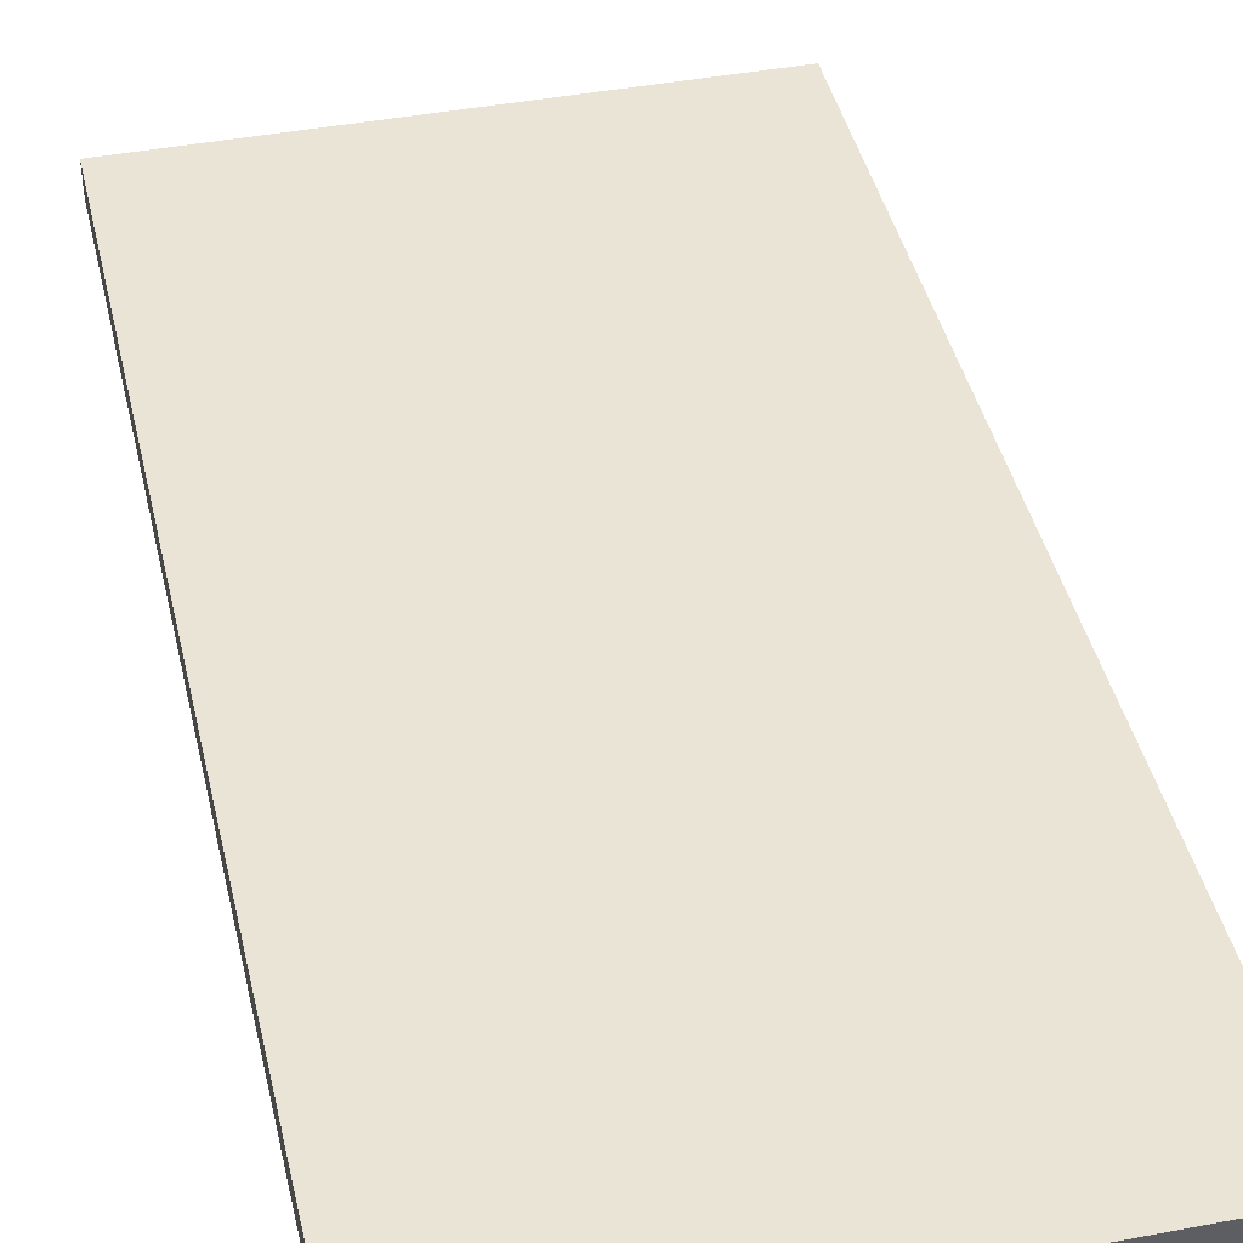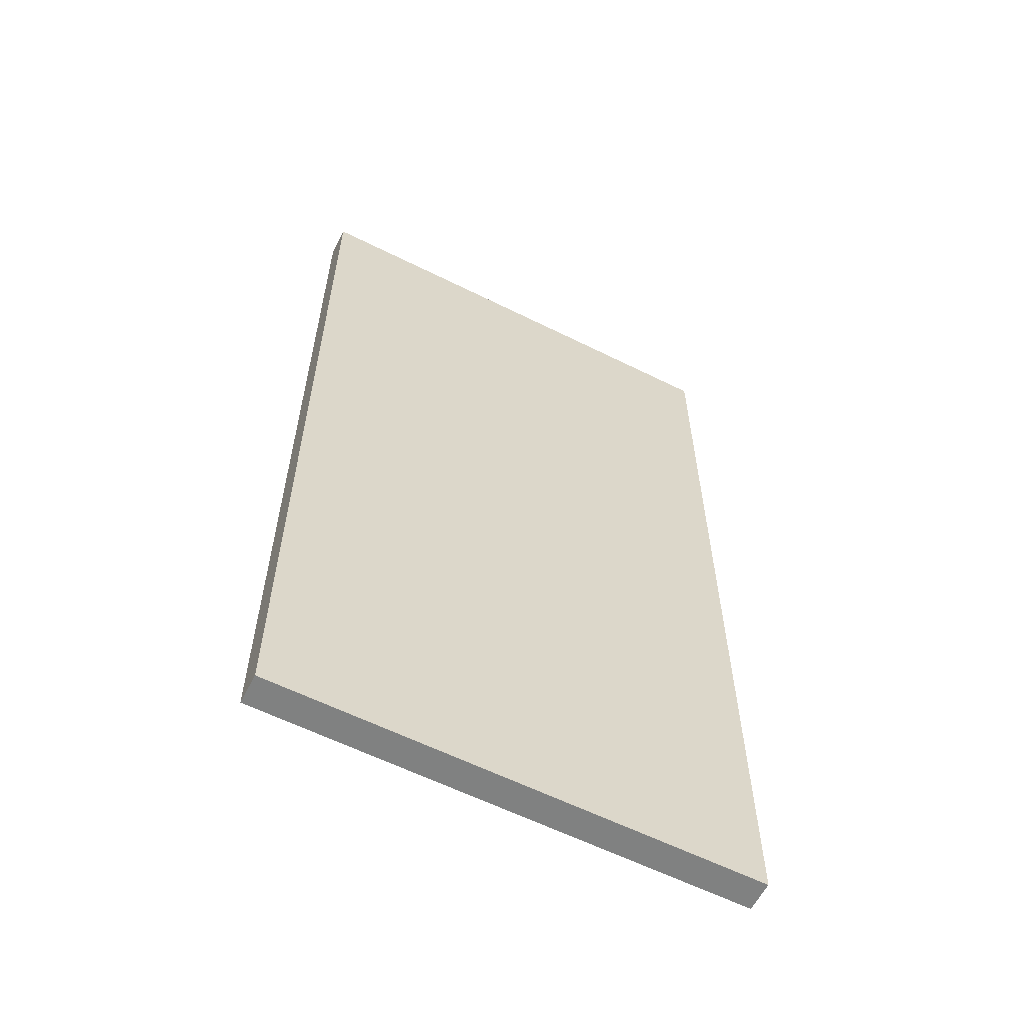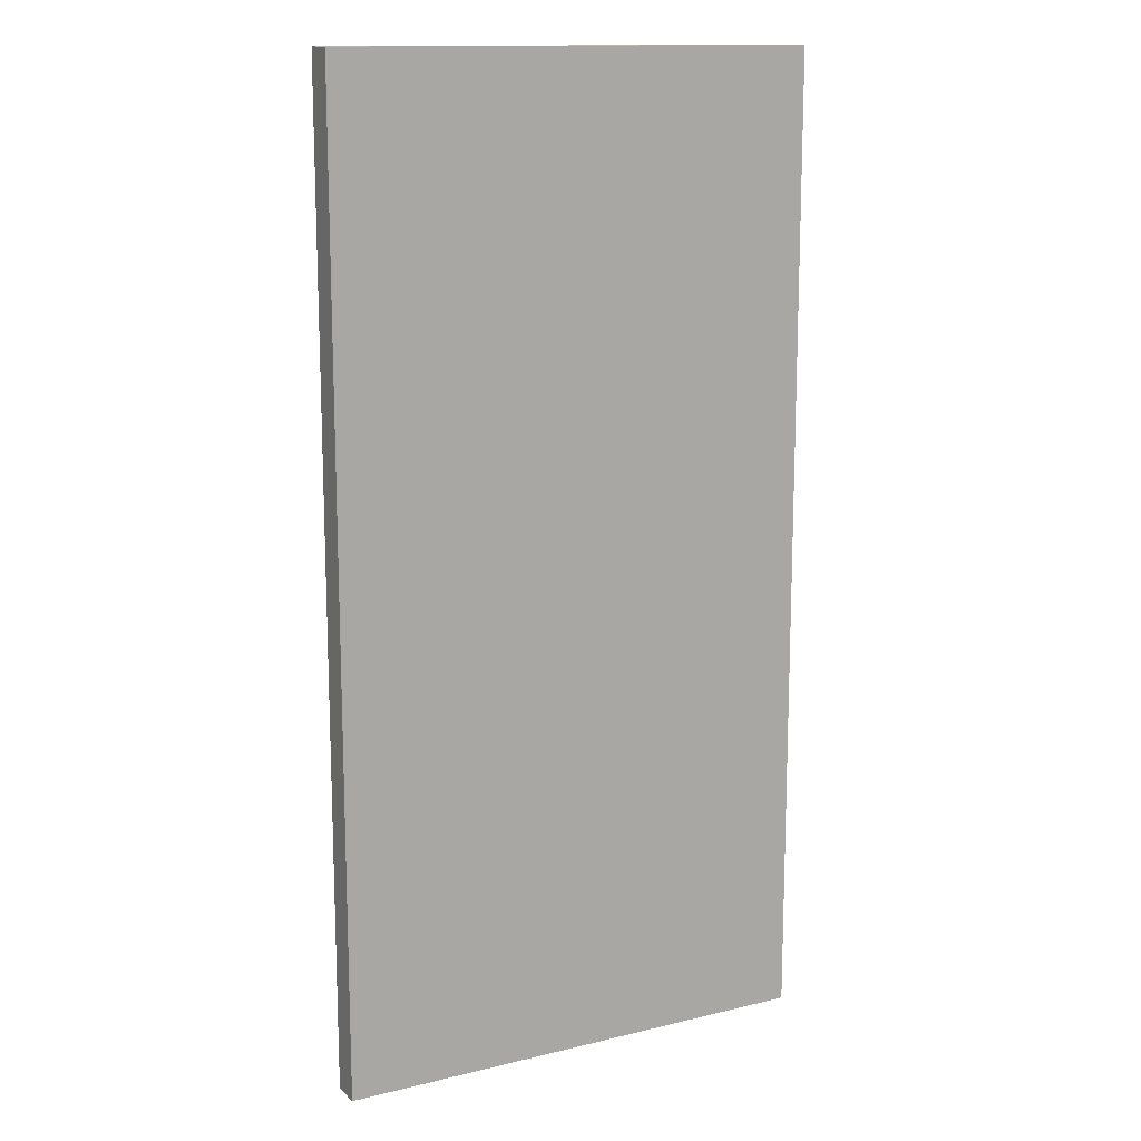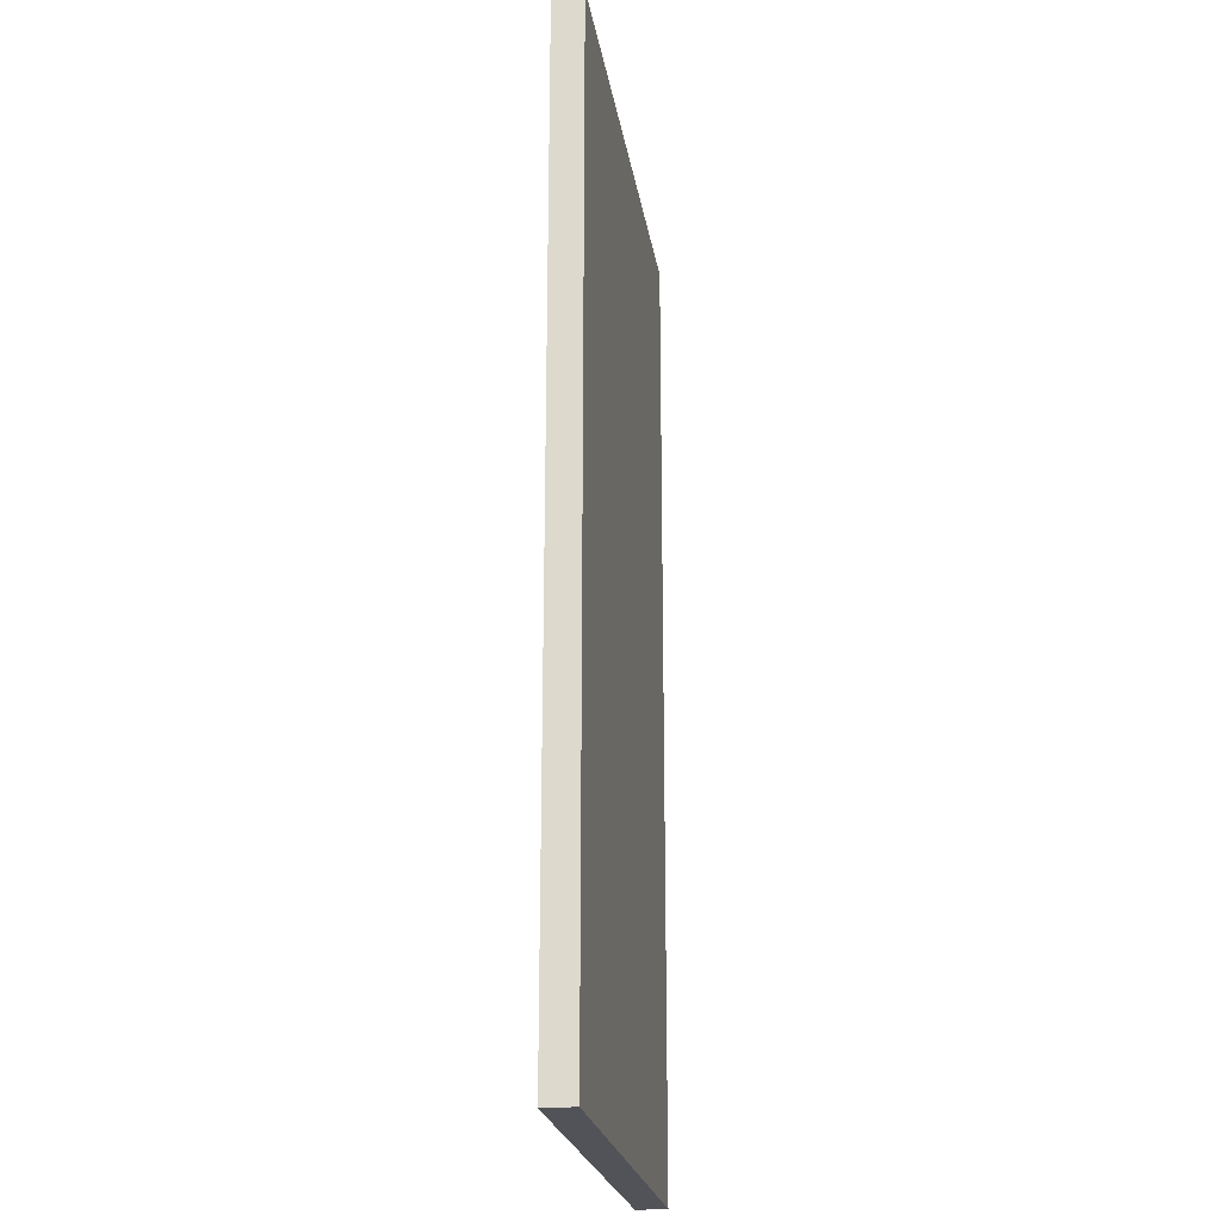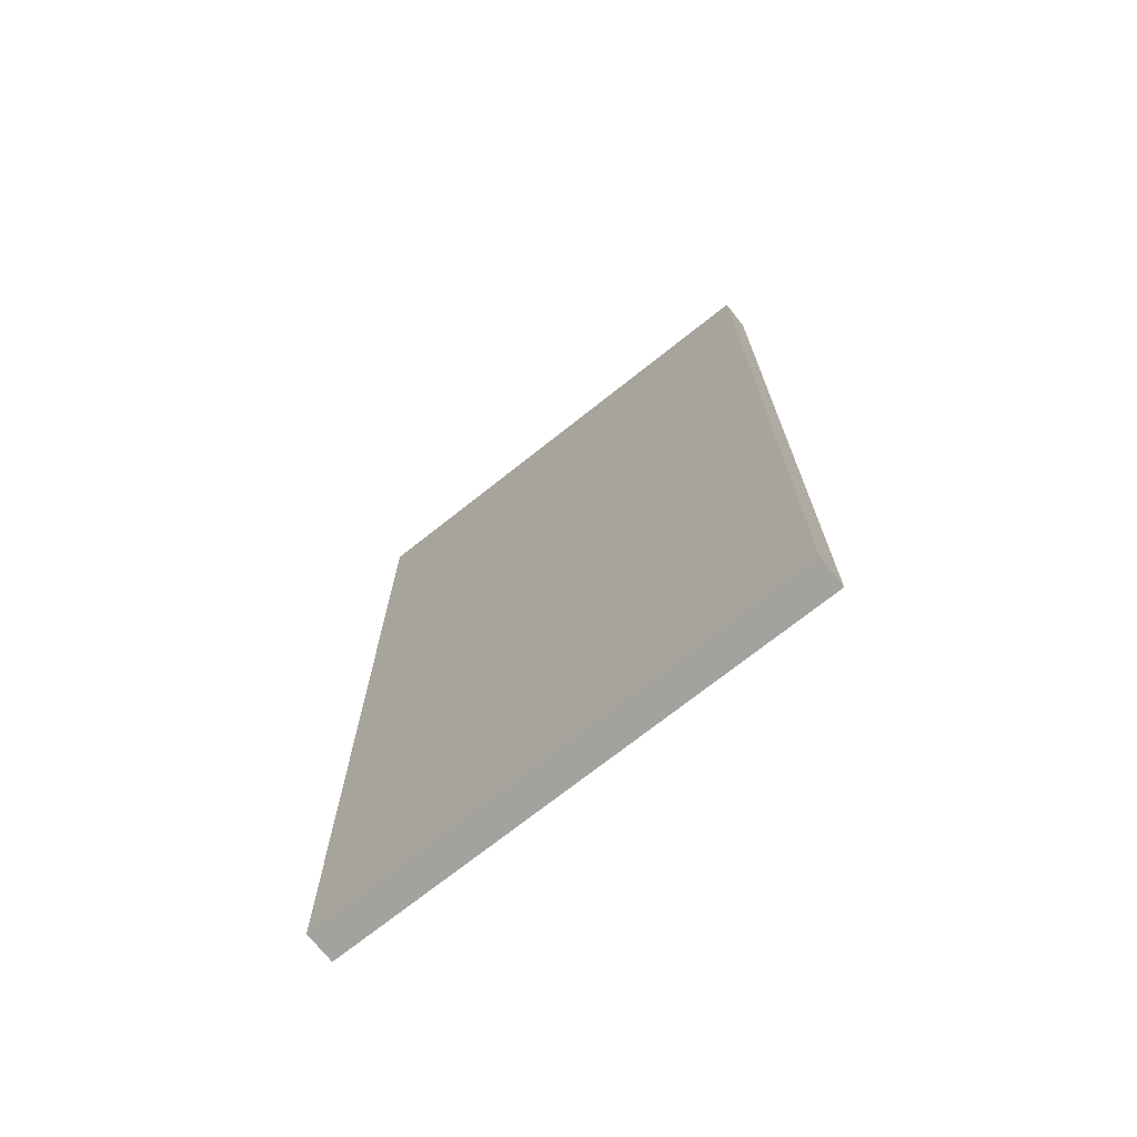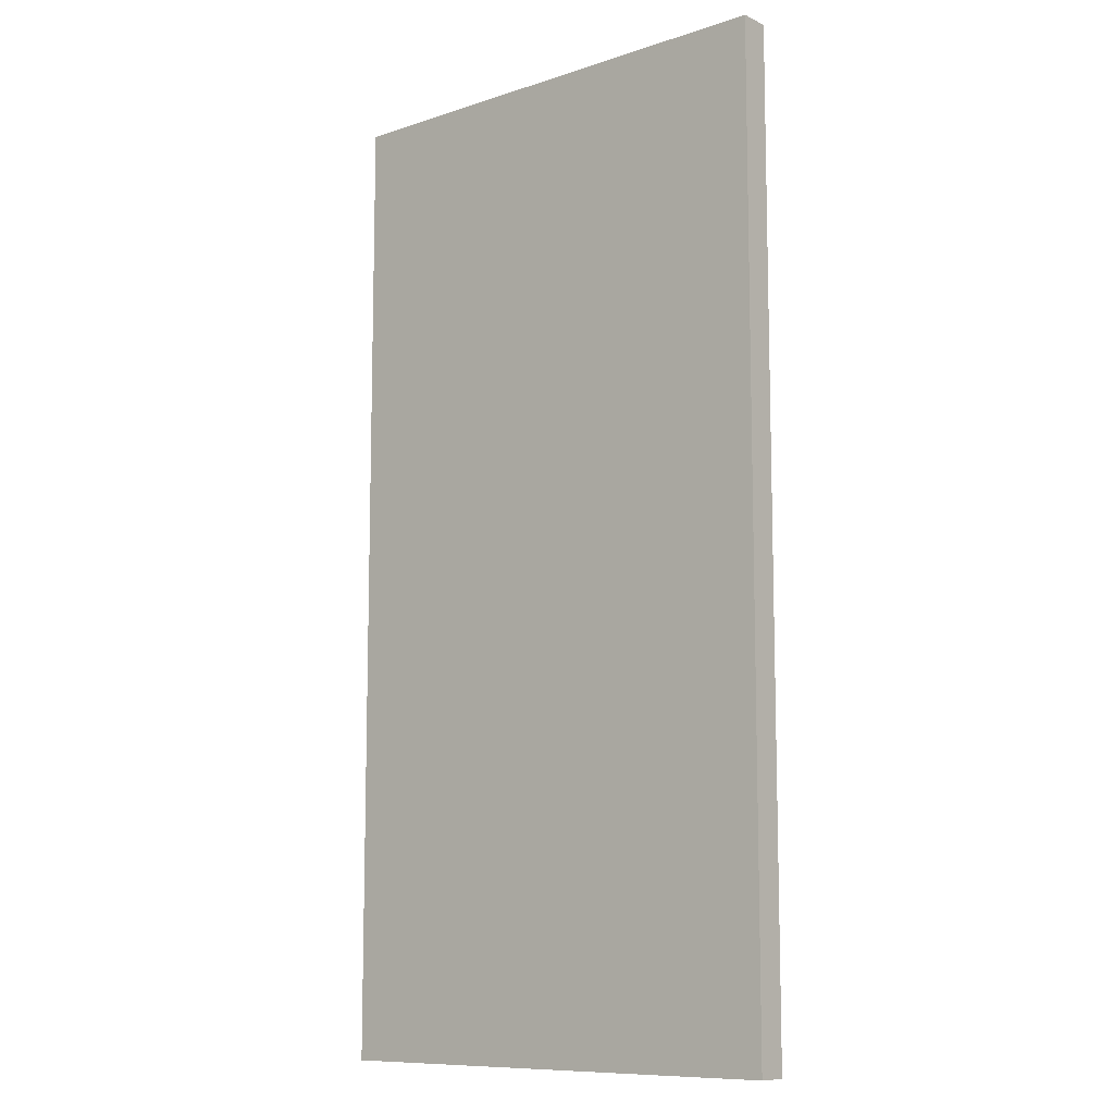
<metadata>
{"format":"obj","ext":"obj","renderer":"f3d","projection":"perspective","resolution":1024,"background":"white","views":[{"elev":42.4,"azim":167.2,"up":"+Y"},{"elev":-60.3,"azim":-27.0,"up":"+Z"},{"elev":13.8,"azim":151.7,"up":"+Z"},{"elev":-22.7,"azim":98.8,"up":"+Z"},{"elev":-72.5,"azim":38.4,"up":"+Z"},{"elev":-10.0,"azim":-139.9,"up":"+Z"}]}
</metadata>
<code>
o
v 7.2 0 5.1
v 7.2 0 4.5
v 7.2 0 4.3
v 7.2 0 3.3
v 7.2 0 3
v 7.2 0 2.6
v 7.2 0 2.3
v 7.2 0 1.9
v 7.2 0.1 5.1
v 7.2 0.1 4.5
v 7.2 0.1 4.3
v 7.2 0.1 3.3
v 7.2 0.1 3
v 7.2 0.1 2.6
v 7.2 0.1 2.3
v 7.2 0.1 1.9
v 8.8 0 5.1
v 8.8 0 4.5
v 8.8 0 4.1
v 8.8 0 3.8
v 8.8 0 3.6
v 8.8 0 3.3
v 8.8 0 2.6
v 8.8 0 2.3
v 8.8 0 2.2
v 8.8 0 1.9
v 8.8 0.1 5.1
v 8.8 0.1 4.5
v 8.8 0.1 4.1
v 8.8 0.1 3.8
v 8.8 0.1 3.6
v 8.8 0.1 3.3
v 8.8 0.1 2.6
v 8.8 0.1 2.3
v 8.8 0.1 2.2
v 8.8 0.1 1.9
v 7.2 0 5.1
v 7.2 0.1 5.1
v 7.7 0 5.1
v 7.7 0.1 5.1
v 8.1 0 5.1
v 8.1 0.1 5.1
v 8.8 0 5.1
v 8.8 0.1 5.1
v 7.2 0 1.9
v 7.2 0.1 1.9
v 7.4 0 1.9
v 7.4 0.1 1.9
v 8.7 0 1.9
v 8.7 0.1 1.9
v 8.8 0 1.9
v 8.8 0.1 1.9
v 7.2 0 5.1
v 7.7 0 5.1
v 8.1 0 5.1
v 8.8 0 5.1
v 7.4 0 5
v 7.7 0 5
v 8.1 0 5
v 8.3 0 5
v 8.3 0 4.8
v 8.6 0 4.8
v 8.6 0 4.7
v 8.7 0 4.7
v 7.4 0 4.6
v 7.5 0 4.6
v 7.2 0 4.5
v 7.4 0 4.5
v 7.5 0 4.5
v 7.6 0 4.5
v 8.7 0 4.5
v 8.8 0 4.5
v 7.2 0 4.3
v 7.4 0 4.3
v 7.6 0 4.3
v 7.9 0 4.3
v 7.6 0 4.1
v 7.9 0 4.1
v 8.7 0 4.1
v 8.8 0 4.1
v 8.4 0 3.8
v 8.7 0 3.8
v 8.8 0 3.8
v 7.4 0 3.7
v 7.6 0 3.7
v 8.7 0 3.6
v 8.8 0 3.6
v 8.4 0 3.5
v 8.7 0 3.5
v 7.2 0 3.3
v 7.4 0 3.3
v 8.7 0 3.3
v 8.8 0 3.3
v 7.2 0 3
v 7.3 0 3
v 7.3 0 2.8
v 7.7 0 2.8
v 7.2 0 2.6
v 7.3 0 2.6
v 7.7 0 2.6
v 7.9 0 2.6
v 8.3 0 2.6
v 8.8 0 2.6
v 7.5 0 2.5
v 7.9 0 2.5
v 8.3 0 2.4
v 8.5 0 2.4
v 7.2 0 2.3
v 7.3 0 2.3
v 8.7 0 2.3
v 8.8 0 2.3
v 7.4 0 2.2
v 7.5 0 2.2
v 8.5 0 2.2
v 8.7 0 2.2
v 8.8 0 2.2
v 7.2 0 1.9
v 7.4 0 1.9
v 8.7 0 1.9
v 8.8 0 1.9
v 7.2 0.1 5.1
v 7.7 0.1 5.1
v 8.1 0.1 5.1
v 8.8 0.1 5.1
v 7.4 0.1 5
v 7.7 0.1 5
v 8.1 0.1 5
v 8.3 0.1 5
v 8.3 0.1 4.8
v 8.6 0.1 4.8
v 8.6 0.1 4.7
v 8.7 0.1 4.7
v 7.4 0.1 4.6
v 7.5 0.1 4.6
v 7.2 0.1 4.5
v 7.4 0.1 4.5
v 7.5 0.1 4.5
v 7.6 0.1 4.5
v 8.7 0.1 4.5
v 8.8 0.1 4.5
v 7.2 0.1 4.3
v 7.4 0.1 4.3
v 7.6 0.1 4.3
v 7.9 0.1 4.3
v 7.6 0.1 4.1
v 7.9 0.1 4.1
v 8.7 0.1 4.1
v 8.8 0.1 4.1
v 8.4 0.1 3.8
v 8.7 0.1 3.8
v 8.8 0.1 3.8
v 7.4 0.1 3.7
v 7.6 0.1 3.7
v 8.7 0.1 3.6
v 8.8 0.1 3.6
v 8.4 0.1 3.5
v 8.7 0.1 3.5
v 7.2 0.1 3.3
v 7.4 0.1 3.3
v 8.7 0.1 3.3
v 8.8 0.1 3.3
v 7.2 0.1 3
v 7.3 0.1 3
v 7.3 0.1 2.8
v 7.7 0.1 2.8
v 7.2 0.1 2.6
v 7.3 0.1 2.6
v 7.7 0.1 2.6
v 7.9 0.1 2.6
v 8.3 0.1 2.6
v 8.8 0.1 2.6
v 7.5 0.1 2.5
v 7.9 0.1 2.5
v 8.3 0.1 2.4
v 8.5 0.1 2.4
v 7.2 0.1 2.3
v 7.3 0.1 2.3
v 8.7 0.1 2.3
v 8.8 0.1 2.3
v 7.4 0.1 2.2
v 7.5 0.1 2.2
v 8.5 0.1 2.2
v 8.7 0.1 2.2
v 8.8 0.1 2.2
v 7.2 0.1 1.9
v 7.4 0.1 1.9
v 8.7 0.1 1.9
v 8.8 0.1 1.9
f 9 2 1
f 10 3 2
f 10 2 9
f 11 4 3
f 11 3 10
f 12 5 4
f 12 4 11
f 13 6 5
f 13 5 12
f 14 7 6
f 14 6 13
f 15 8 7
f 15 7 14
f 16 8 15
f 17 18 27
f 18 19 28
f 27 18 28
f 19 20 29
f 28 19 29
f 20 21 30
f 29 20 30
f 21 22 31
f 30 21 31
f 22 23 32
f 31 22 32
f 23 24 33
f 32 23 33
f 24 25 34
f 33 24 34
f 25 26 35
f 34 25 35
f 35 26 36
f 39 38 37
f 40 38 39
f 41 40 39
f 42 40 41
f 43 42 41
f 44 42 43
f 45 46 47
f 47 46 48
f 47 48 49
f 49 48 50
f 49 50 51
f 51 50 52
f 57 54 53
f 58 55 54
f 58 54 57
f 59 56 55
f 59 55 58
f 60 56 59
f 61 58 57
f 61 56 60
f 61 60 59
f 61 59 58
f 62 56 61
f 63 62 61
f 63 56 62
f 64 56 63
f 65 57 53
f 65 61 57
f 65 64 63
f 65 63 61
f 66 64 65
f 67 65 53
f 67 66 65
f 68 66 67
f 69 64 66
f 69 66 68
f 70 64 69
f 71 56 64
f 71 64 70
f 72 56 71
f 73 68 67
f 74 70 69
f 74 68 73
f 74 69 68
f 75 72 71
f 75 70 74
f 75 71 70
f 76 72 75
f 77 74 73
f 77 75 74
f 77 76 75
f 78 72 76
f 78 76 77
f 79 72 78
f 80 72 79
f 81 78 77
f 81 79 78
f 82 80 79
f 82 79 81
f 83 80 82
f 84 77 73
f 85 81 77
f 85 77 84
f 86 82 81
f 86 83 82
f 87 83 86
f 88 81 85
f 88 85 84
f 88 87 86
f 88 86 81
f 89 87 88
f 90 84 73
f 91 88 84
f 91 84 90
f 91 89 88
f 92 87 89
f 92 89 91
f 93 87 92
f 94 91 90
f 94 92 91
f 94 93 92
f 95 93 94
f 96 95 94
f 96 93 95
f 97 93 96
f 98 96 94
f 98 97 96
f 99 97 98
f 100 93 97
f 100 97 99
f 101 93 100
f 102 93 101
f 103 93 102
f 104 100 99
f 104 101 100
f 105 102 101
f 105 101 104
f 106 103 102
f 106 102 105
f 106 105 104
f 107 103 106
f 108 99 98
f 109 104 99
f 109 99 108
f 110 103 107
f 111 103 110
f 112 104 109
f 112 109 108
f 113 106 104
f 113 104 112
f 113 107 106
f 114 110 107
f 114 107 113
f 115 111 110
f 115 110 114
f 116 111 115
f 117 112 108
f 118 113 112
f 118 112 117
f 118 114 113
f 118 115 114
f 119 116 115
f 119 115 118
f 120 116 119
f 121 122 125
f 122 123 126
f 125 122 126
f 123 124 127
f 126 123 127
f 127 124 128
f 125 126 129
f 128 124 129
f 127 128 129
f 126 127 129
f 129 124 130
f 129 130 131
f 130 124 131
f 131 124 132
f 121 125 133
f 125 129 133
f 131 132 133
f 129 131 133
f 133 132 134
f 121 133 135
f 133 134 135
f 135 134 136
f 134 132 137
f 136 134 137
f 137 132 138
f 132 124 139
f 138 132 139
f 139 124 140
f 135 136 141
f 137 138 142
f 141 136 142
f 136 137 142
f 139 140 143
f 142 138 143
f 138 139 143
f 143 140 144
f 141 142 145
f 142 143 145
f 143 144 145
f 144 140 146
f 145 144 146
f 146 140 147
f 147 140 148
f 145 146 149
f 146 147 149
f 147 148 150
f 149 147 150
f 150 148 151
f 141 145 152
f 145 149 153
f 152 145 153
f 149 150 154
f 150 151 154
f 154 151 155
f 153 149 156
f 152 153 156
f 154 155 156
f 149 154 156
f 156 155 157
f 141 152 158
f 152 156 159
f 158 152 159
f 156 157 159
f 157 155 160
f 159 157 160
f 160 155 161
f 158 159 162
f 159 160 162
f 160 161 162
f 162 161 163
f 162 163 164
f 163 161 164
f 164 161 165
f 162 164 166
f 164 165 166
f 166 165 167
f 165 161 168
f 167 165 168
f 168 161 169
f 169 161 170
f 170 161 171
f 167 168 172
f 168 169 172
f 169 170 173
f 172 169 173
f 170 171 174
f 173 170 174
f 172 173 174
f 174 171 175
f 166 167 176
f 167 172 177
f 176 167 177
f 175 171 178
f 178 171 179
f 177 172 180
f 176 177 180
f 172 174 181
f 180 172 181
f 174 175 181
f 175 178 182
f 181 175 182
f 178 179 183
f 182 178 183
f 183 179 184
f 176 180 185
f 180 181 186
f 185 180 186
f 181 182 186
f 182 183 186
f 183 184 187
f 186 183 187
f 187 184 188

</code>
